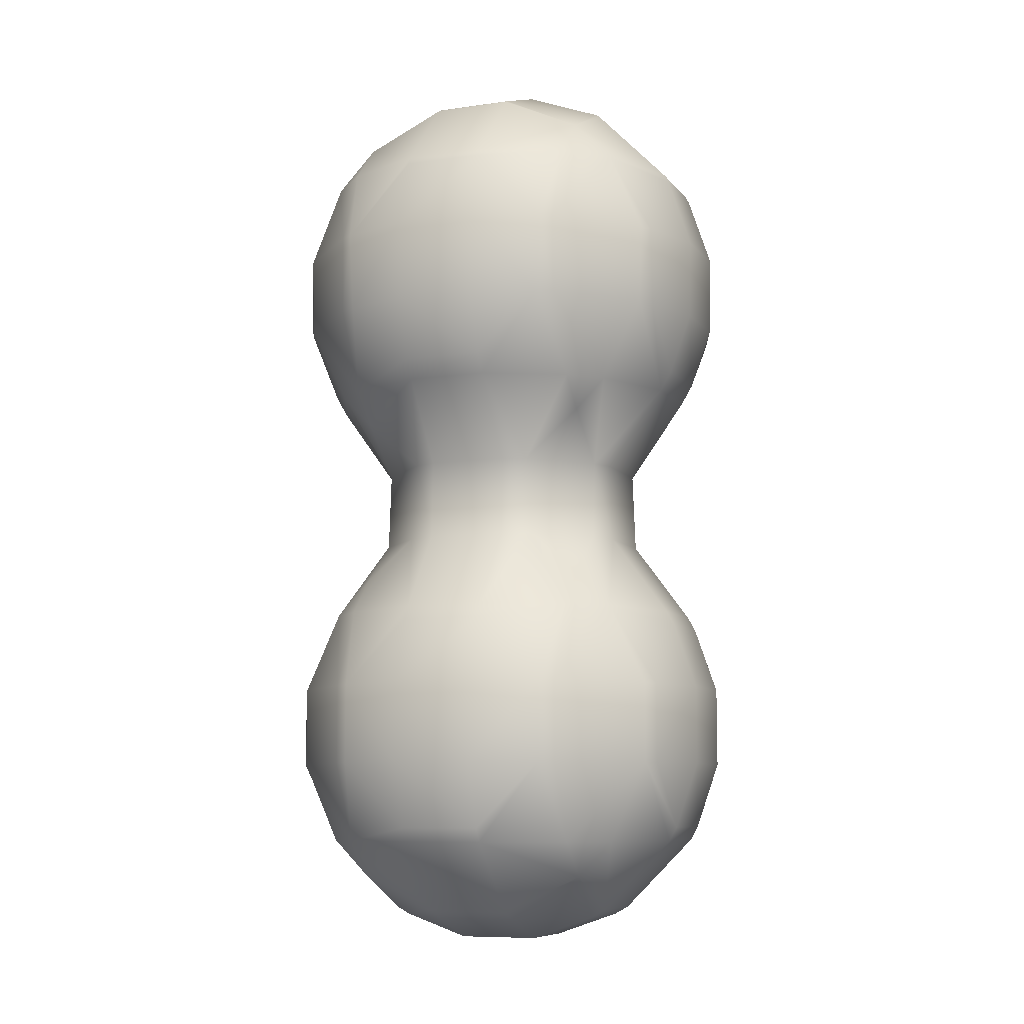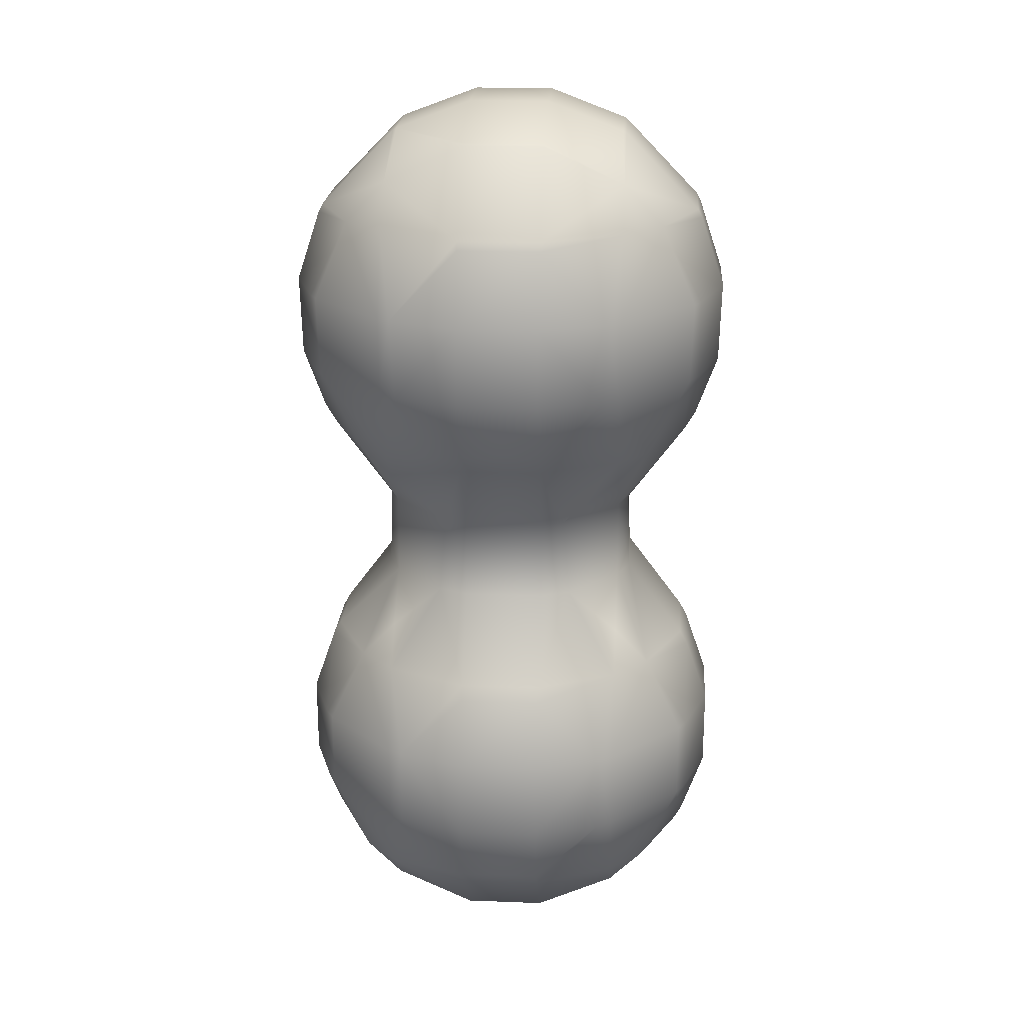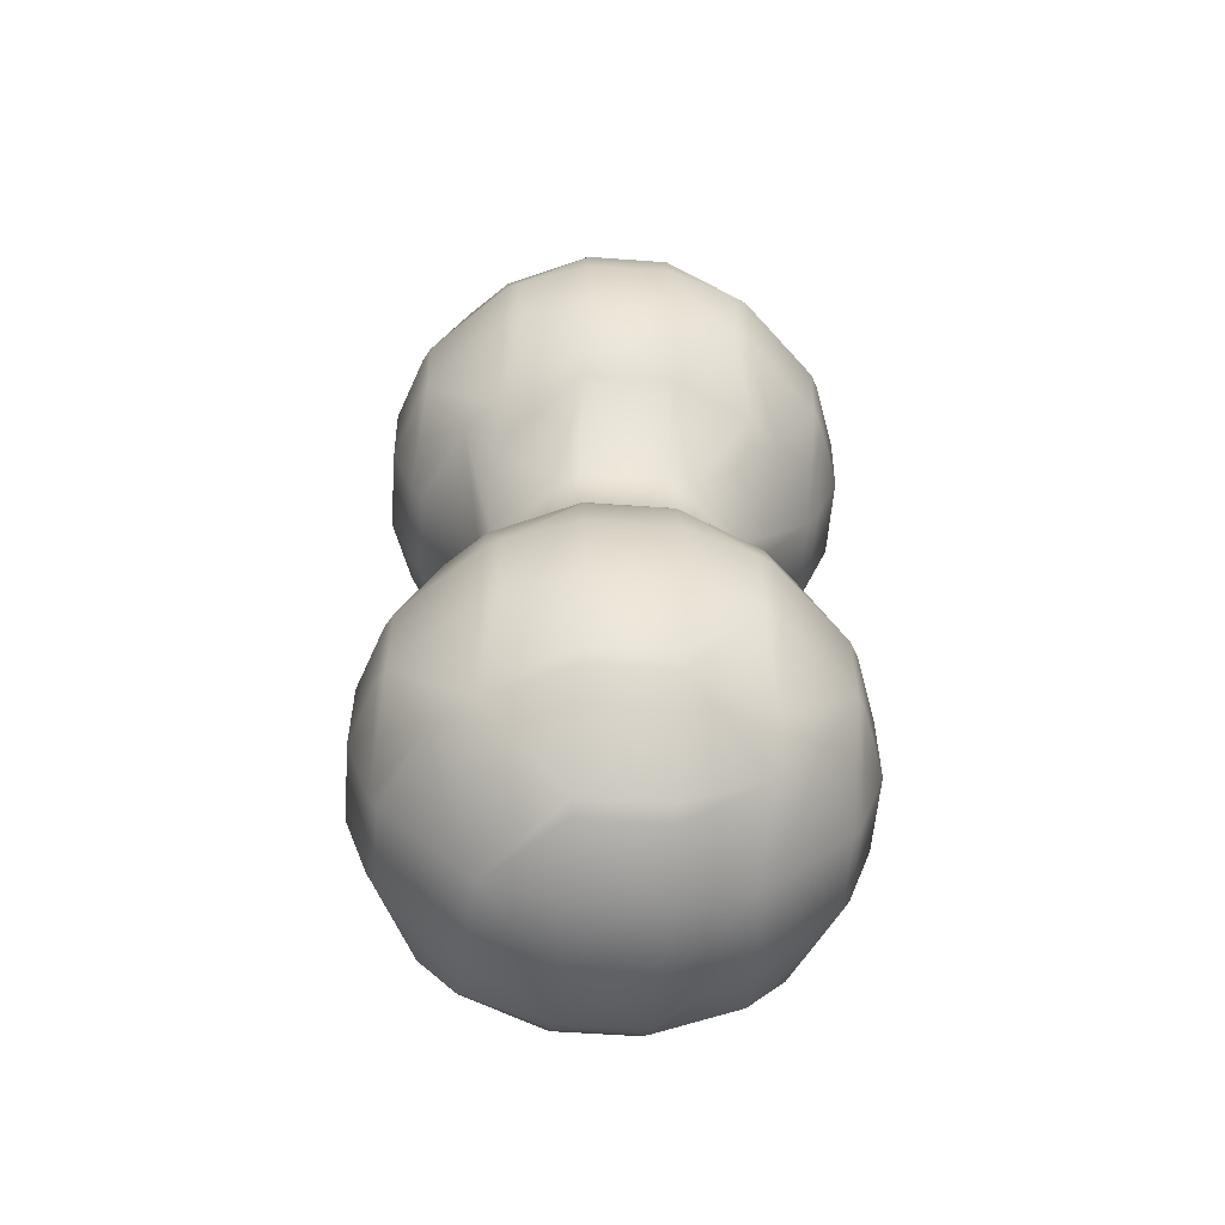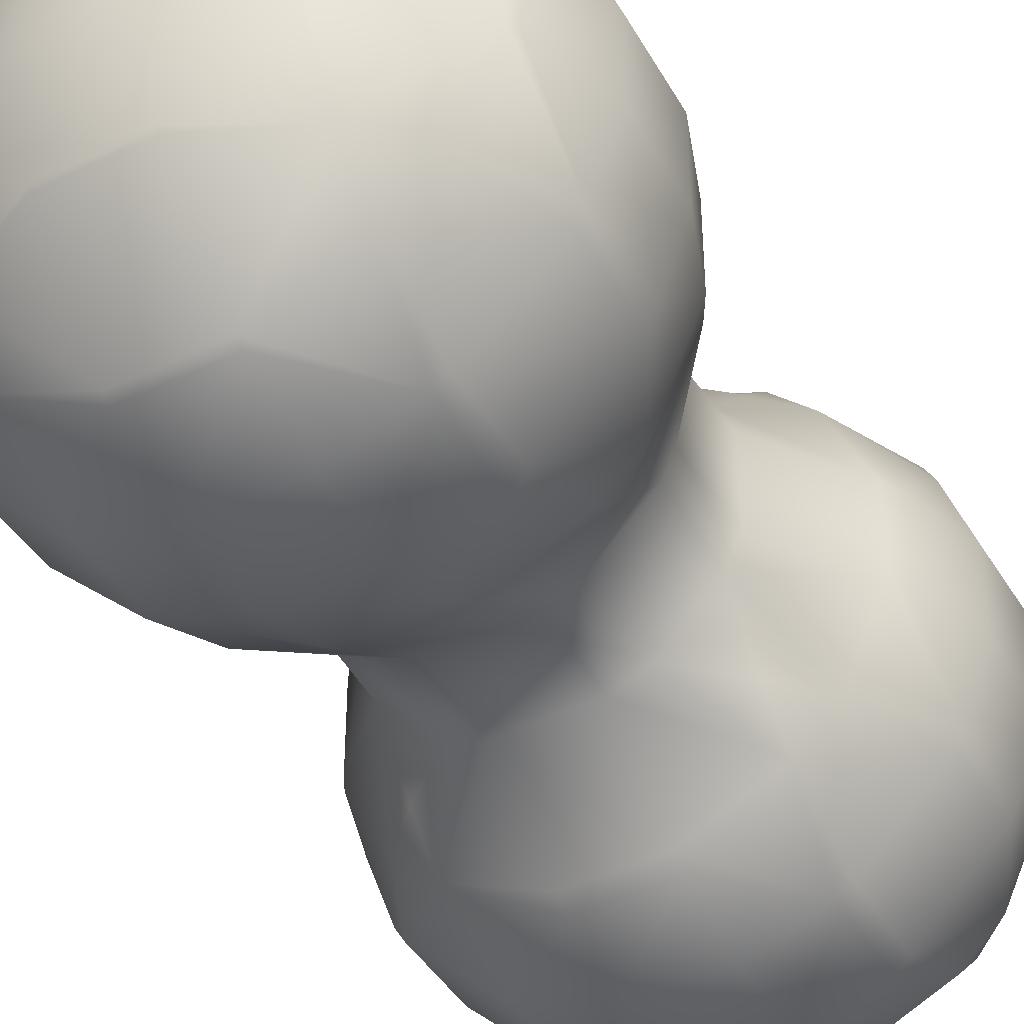
<metadata>
{"format":"obj","ext":"obj","renderer":"f3d","projection":"perspective","resolution":1024,"background":"white","views":[{"elev":-8.6,"azim":-68.6,"up":"+Z"},{"elev":21.6,"azim":-86.1,"up":"+Z"},{"elev":-56.3,"azim":-94.3,"up":"+Z"},{"elev":-44.0,"azim":29.2,"up":"+Y"}]}
</metadata>
<code>
o Mball
v 0.6 0.7759 -3.029
v 0.6 0.6 -3.205
v 0.7759 0.6 -3.029
v 0.6 0.2 -3.39
v 0.9608 0.2 -3.029
v 0.6 -0.2 -3.39
v 0.9608 -0.2 -3.029
v 1 -0.2 -2.959
v 1 0.2 -2.959
v 1.115 -0.2 -2.629
v 1.115 0.2 -2.629
v 1 -0.5302 -2.629
v 1 -0.5302 -2.229
v 1.115 -0.2 -2.229
v 1 -0.2 -1.899
v 1 0.2 -1.899
v 1.115 0.2 -2.229
v 1 0.5302 -2.229
v 1 0.5302 -2.629
v 0.9608 0.6 -2.229
v 0.9608 0.6 -2.629
v 0.6 0.9608 -2.229
v 0.6 0.9608 -2.629
v 0.5302 1 -2.229
v 0.5302 1 -2.629
v 0.2 1.115 -2.229
v 0.2 1.115 -2.629
v 0.2 1 -1.899
v -0.2 1.115 -2.229
v -0.2 1 -1.899
v -0.2 0.9608 -1.829
v 0.2 0.9608 -1.829
v -0.2 0.6638 -1.429
v 0.2 0.6638 -1.429
v -0.2 0.648 -1.029
v 0.2 0.648 -1.029
v -0.2 0.9419 -0.6292
v 0.2 0.9419 -0.6292
v 0.2 1 -0.5312
v -0.2 1 -0.5312
v -0.2 1.109 -0.2292
v 0.2 1.109 -0.2292
v -0.2 1.12 0.1708
v 0.2 1.12 0.1708
v 0.2 1 0.5299
v -0.2 1 0.5299
v -0.2 0.9783 0.5708
v 0.2 0.9783 0.5708
v 0.2 0.6 0.9605
v -0.2 0.6 0.9605
v -0.2 0.5823 0.9708
v 0.2 0.5823 0.9708
v 0.2 0.2 1.116
v -0.2 0.2 1.116
v -0.2 -0.2 1.116
v 0.2 -0.2 1.116
v -0.2 -0.5823 0.9708
v 0.2 -0.5823 0.9708
v 0.2 -0.6 0.9605
v -0.2 -0.6 0.9605
v -0.2 -0.9783 0.5708
v 0.2 -0.9783 0.5708
v 0.2 -1 0.5299
v -0.2 -1 0.5299
v -0.2 -1.12 0.1708
v 0.2 -1.12 0.1708
v 0.2 -1.109 -0.2292
v -0.2 -1.109 -0.2292
v 0.2 -1 -0.5312
v -0.2 -1 -0.5312
v -0.2 -0.9419 -0.6292
v 0.2 -0.9419 -0.6292
v 0.2 -0.648 -1.029
v -0.2 -0.648 -1.029
v 0.2 -0.6638 -1.429
v -0.2 -0.6638 -1.429
v 0.2 -0.9608 -1.829
v -0.2 -0.9608 -1.829
v 0.2 -1 -1.899
v -0.2 -1 -1.899
v -0.2 -1.115 -2.229
v 0.2 -1.115 -2.229
v 0.2 -1.115 -2.629
v -0.2 -1.115 -2.629
v 0.2 -1 -2.959
v -0.2 -1 -2.959
v -0.2 -0.9608 -3.029
v 0.2 -0.9608 -3.029
v 0.2 -0.6 -3.39
v -0.2 -0.6 -3.39
v -0.2 -0.5302 -3.429
v 0.2 -0.5302 -3.429
v 0.2 -0.2 -3.544
v -0.2 -0.2 -3.544
v 0.2 0.2 -3.544
v -0.2 0.2 -3.544
v -0.2 0.5302 -3.429
v 0.2 0.5302 -3.429
v 0.2 0.6 -3.39
v -0.2 0.6 -3.39
v -0.2 0.9608 -3.029
v 0.2 0.9608 -3.029
v 0.2 1 -2.959
v -0.2 1 -2.959
v -0.2 1.115 -2.629
v -0.5302 1 -2.629
v -0.5302 1 -2.229
v -0.6 0.9608 -2.229
v -0.6 0.9608 -2.629
v -0.9608 0.6 -2.229
v -0.9608 0.6 -2.629
v -1 0.5302 -2.229
v -1 0.5302 -2.629
v -1 0.2 -2.959
v -0.9608 0.2 -3.029
v -0.7759 0.6 -3.029
v -1 -0.2 -2.959
v -0.9608 -0.2 -3.029
v -1 -0.5302 -2.629
v -0.9608 -0.6 -2.629
v -0.7759 -0.6 -3.029
v -0.6 -0.6 -3.205
v -0.6 -0.2 -3.39
v -0.6 -0.7759 -3.029
v -1 -0.5302 -2.229
v -0.9608 -0.6 -2.229
v -0.6 -0.9608 -2.229
v -0.6 -0.9608 -2.629
v -0.6 -0.7759 -1.829
v -0.7759 -0.6 -1.829
v -0.5302 -1 -2.229
v -0.5302 -1 -2.629
v -1 -0.2 -1.899
v -0.9608 -0.2 -1.829
v -1 0.2 -1.899
v -0.9608 0.2 -1.829
v -0.6638 -0.2 -1.429
v -0.6638 0.2 -1.429
v -0.648 -0.2 -1.029
v -0.648 0.2 -1.029
v -0.6 0.3153 -1.029
v -0.6 0.3452 -1.429
v -0.3452 0.6 -1.429
v -0.3153 0.6 -1.029
v -0.6 0.6 -1.647
v -0.6 0.6 -0.7827
v -0.6 -0.3153 -1.029
v -0.6 -0.3452 -1.429
v -0.9419 -0.2 -0.6292
v -0.7523 -0.6 -0.6292
v -0.6 -0.6 -0.7827
v -1 -0.5186 -0.2292
v -0.9543 -0.6 -0.2292
v -1 -0.2 -0.5312
v -0.9419 0.2 -0.6292
v -1 0.2 -0.5312
v -1 0.5186 -0.2292
v -0.7523 0.6 -0.6292
v -0.9543 0.6 -0.2292
v -0.6 0.9543 -0.2292
v -0.6 0.7523 -0.6292
v -0.6 0.9664 0.1708
v -0.9664 0.6 0.1708
v -0.6 0.7978 0.5708
v -0.7978 0.6 0.5708
v -1 0.5402 0.1708
v -0.9783 0.2 0.5708
v -1 0.2 0.5299
v -1 -0.2 0.5299
v -0.9783 -0.2 0.5708
v -1 -0.5402 0.1708
v -0.7978 -0.6 0.5708
v -0.9664 -0.6 0.1708
v -0.6 -0.7978 0.5708
v -0.6 -0.9664 0.1708
v -0.6 -0.6 0.7761
v -0.6 -0.2 0.9605
v -1.12 -0.2 0.1708
v -1.109 -0.2 -0.2292
v -1.109 0.2 -0.2292
v -1.12 0.2 0.1708
v -0.6 0.2 0.9605
v -0.5823 0.2 0.9708
v -0.5823 -0.2 0.9708
v -0.6 0.6 0.7761
v -0.6 -0.9543 -0.2292
v -0.6 -0.7523 -0.6292
v -0.3153 -0.6 -1.029
v -0.3452 -0.6 -1.429
v -0.6 -0.6 -1.647
v -1.115 -0.2 -2.229
v -1.115 0.2 -2.229
v -1.115 -0.2 -2.629
v -1.115 0.2 -2.629
v -0.6 0.2 -3.39
v -0.5302 -0.2 -3.429
v -0.5302 0.2 -3.429
v -0.6 0.6 -3.205
v -0.6 0.7759 -3.029
v -0.7759 0.6 -1.829
v -0.6 0.7759 -1.829
v 0.5302 -0.2 -3.429
v 0.5302 0.2 -3.429
v 0.6 -0.7759 -3.029
v 0.6 -0.6 -3.205
v 0.7759 -0.6 -3.029
v 0.6 -0.9608 -2.629
v 0.9608 -0.6 -2.629
v 0.6 -0.9608 -2.229
v 0.9608 -0.6 -2.229
v 0.6 -0.7759 -1.829
v 0.7759 -0.6 -1.829
v 0.6 -0.6 -1.647
v 0.6 -0.3452 -1.429
v 0.6638 -0.2 -1.429
v 0.9608 -0.2 -1.829
v 0.6638 0.2 -1.429
v 0.9608 0.2 -1.829
v 0.6 0.3452 -1.429
v 0.6 0.6 -1.647
v 0.7759 0.6 -1.829
v 0.6 0.7759 -1.829
v 0.6 0.3153 -1.029
v 0.648 0.2 -1.029
v 0.9419 0.2 -0.6292
v 0.7523 0.6 -0.6292
v 0.6 0.6 -0.7827
v 0.6 0.7523 -0.6292
v 0.9419 -0.2 -0.6292
v 0.648 -0.2 -1.029
v 0.6 -0.3153 -1.029
v 0.6 -0.6 -0.7827
v 0.7523 -0.6 -0.6292
v 0.6 -0.7523 -0.6292
v 0.6 -0.9543 -0.2292
v 0.9543 -0.6 -0.2292
v 0.6 -0.9664 0.1708
v 0.9664 -0.6 0.1708
v 0.6 -0.7978 0.5708
v 0.7978 -0.6 0.5708
v 1 -0.5402 0.1708
v 0.9783 -0.2 0.5708
v 1 -0.2 0.5299
v 0.9783 0.2 0.5708
v 1 0.2 0.5299
v 1 0.5402 0.1708
v 0.7978 0.6 0.5708
v 0.9664 0.6 0.1708
v 0.6 0.7978 0.5708
v 0.6 0.9664 0.1708
v 0.9543 0.6 -0.2292
v 1 0.5186 -0.2292
v 1.12 0.2 0.1708
v 0.6 -0.2 0.9605
v 0.6 0.2 0.9605
v 0.5823 -0.2 0.9708
v 0.5823 0.2 0.9708
v 1.12 -0.2 0.1708
v 1.109 0.2 -0.2292
v 1.109 -0.2 -0.2292
v 1 -0.5186 -0.2292
v 1 -0.2 -0.5312
v 1 0.2 -0.5312
v 0.6 -0.6 0.7761
v 0.5186 -1 -0.2292
v 0.5402 -1 0.1708
v 0.3153 -0.6 -1.029
v 0.3452 -0.6 -1.429
v 0.3153 0.6 -1.029
v 0.3452 0.6 -1.429
v 0.5302 -1 -2.629
v 0.5302 -1 -2.229
v -0.5186 -1 -0.2292
v -0.5402 -1 0.1708
v 0.6 0.6 0.7761
v 0.5402 1 0.1708
v 0.5186 1 -0.2292
v 0.6 0.9543 -0.2292
v -0.5402 1 0.1708
v -0.5186 1 -0.2292
f 3 2 1
f 3 4 2
f 5 6 4
f 5 8 7
f 11 8 9
f 8 10 12
f 10 13 12
f 14 15 13
f 17 15 14
f 16 17 18
f 11 18 17
f 21 18 19
f 21 22 20
f 25 22 23
f 25 26 24
f 28 24 26
f 28 29 30
f 28 31 32
f 32 33 34
f 34 35 36
f 36 37 38
f 39 37 40
f 39 41 42
f 42 43 44
f 45 43 46
f 45 47 48
f 49 47 50
f 49 51 52
f 53 51 54
f 53 55 56
f 56 57 58
f 59 57 60
f 59 61 62
f 63 61 64
f 63 65 66
f 67 65 68
f 69 68 70
f 69 71 72
f 73 71 74
f 75 74 76
f 77 76 78
f 79 78 80
f 79 81 82
f 83 81 84
f 85 84 86
f 85 87 88
f 89 87 90
f 89 91 92
f 93 91 94
f 95 94 96
f 95 97 98
f 99 97 100
f 99 101 102
f 103 101 104
f 103 105 27
f 104 106 105
f 106 29 105
f 106 108 107
f 111 108 109
f 111 112 110
f 116 114 113
f 111 116 113
f 115 117 114
f 121 119 118
f 117 118 119
f 118 122 121
f 121 122 124
f 120 125 119
f 120 127 126
f 126 129 130
f 132 127 128
f 130 133 125
f 126 130 125
f 136 133 134
f 136 137 138
f 138 139 140
f 138 141 142
f 143 141 144
f 143 145 142
f 146 144 141
f 137 147 139
f 149 147 150
f 151 150 147
f 150 152 149
f 154 149 152
f 155 154 156
f 158 156 157
f 159 158 157
f 158 160 161
f 146 158 161
f 159 162 160
f 163 164 162
f 165 166 167
f 168 167 166
f 167 169 170
f 172 169 171
f 173 172 171
f 173 174 172
f 176 172 174
f 170 176 177
f 169 178 171
f 178 152 171
f 180 178 181
f 167 177 182
f 183 177 184
f 181 169 168
f 185 167 182
f 181 168 166
f 165 185 164
f 159 166 163
f 156 180 157
f 180 154 179
f 153 187 186
f 153 171 152
f 179 154 152
f 188 151 147
f 189 147 148
f 190 189 148
f 140 149 155
f 192 133 135
f 192 135 112
f 194 191 192
f 130 148 134
f 137 134 148
f 133 191 125
f 193 125 191
f 193 117 119
f 115 123 118
f 197 123 195
f 194 117 193
f 116 195 115
f 198 116 199
f 200 112 136
f 135 136 112
f 194 112 113
f 116 109 199
f 110 201 108
f 200 145 201
f 96 197 97
f 203 93 95
f 197 94 196
f 93 202 92
f 196 94 91
f 205 88 89
f 205 206 204
f 206 207 204
f 208 209 207
f 210 211 209
f 212 213 211
f 216 214 212
f 213 212 214
f 218 215 216
f 221 219 218
f 217 218 219
f 220 221 222
f 217 223 224
f 225 223 226
f 227 226 223
f 226 227 228
f 224 229 230
f 229 232 231
f 230 229 231
f 232 233 234
f 233 235 234
f 236 237 235
f 238 239 237
f 240 241 242
f 243 242 241
f 244 243 245
f 247 245 246
f 248 247 246
f 248 249 247
f 251 246 252
f 245 253 246
f 244 254 242
f 257 254 255
f 253 243 258
f 259 258 260
f 261 258 241
f 262 260 261
f 259 262 263
f 259 263 252
f 258 243 241
f 240 264 239
f 266 235 237
f 232 267 231
f 268 231 267
f 225 262 229
f 269 227 223
f 270 223 219
f 220 270 219
f 217 230 215
f 215 231 214
f 268 213 214
f 271 209 272
f 90 124 122
f 271 88 207
f 204 207 88
f 86 128 87
f 124 87 128
f 132 86 84
f 271 82 83
f 132 81 131
f 272 79 82
f 80 131 81
f 272 211 77
f 79 272 77
f 80 129 131
f 127 131 129
f 189 129 76
f 78 76 129
f 75 267 73
f 188 76 74
f 188 71 187
f 151 188 187
f 265 72 235
f 234 235 72
f 71 273 186
f 187 71 186
f 186 274 175
f 69 265 67
f 273 70 68
f 273 65 274
f 266 63 66
f 64 274 65
f 266 239 62
f 63 266 62
f 64 174 274
f 175 274 174
f 264 62 239
f 61 176 174
f 256 56 58
f 55 184 57
f 257 56 256
f 183 55 54
f 183 54 51
f 275 52 255
f 257 255 52
f 250 45 48
f 249 250 48
f 278 276 250
f 279 164 46
f 47 46 164
f 45 276 44
f 279 46 43
f 280 43 41
f 277 39 42
f 40 280 41
f 269 38 227
f 228 227 38
f 144 161 35
f 37 35 161
f 269 34 36
f 33 144 35
f 220 32 34
f 270 220 34
f 143 31 201
f 145 143 201
f 107 30 29
f 27 29 26
f 25 1 102
f 103 25 102
f 218 15 16
f 208 13 210
f 11 14 10
f 203 6 202
f 3 19 5
f 9 5 19
f 2 203 98
f 99 2 98
f 7 205 6
f 3 23 21
f 11 9 19
f 206 8 12
f 208 206 12
f 20 222 221
f 221 16 18
f 20 221 18
f 212 13 216
f 15 216 13
f 2 102 1
f 203 95 98
f 205 92 6
f 202 6 92
f 25 103 27
f 85 271 83
f 24 32 22
f 222 22 32
f 211 268 75
f 77 211 75
f 100 199 101
f 97 195 100
f 198 100 195
f 91 122 196
f 123 196 122
f 104 199 109
f 106 104 109
f 114 194 113
f 121 128 120
f 107 201 30
f 31 30 201
f 136 142 200
f 145 200 142
f 190 130 129
f 251 228 278
f 226 252 225
f 263 225 252
f 233 262 261
f 236 233 261
f 251 250 248
f 253 252 246
f 236 241 238
f 275 247 249
f 244 275 255
f 242 264 240
f 277 228 38
f 39 277 38
f 232 72 267
f 73 267 72
f 277 44 276
f 265 66 67
f 275 48 49
f 53 257 52
f 264 256 58
f 59 264 58
f 40 161 160
f 280 40 160
f 155 146 141
f 140 155 141
f 150 151 187
f 279 160 162
f 157 181 166
f 153 175 173
f 185 47 164
f 51 185 182
f 183 51 182
f 184 176 57
f 60 57 176
f 3 5 4
f 5 7 6
f 5 9 8
f 11 10 8
f 10 14 13
f 17 16 15
f 11 19 18
f 21 20 18
f 21 23 22
f 25 24 22
f 25 27 26
f 28 26 29
f 28 30 31
f 32 31 33
f 34 33 35
f 36 35 37
f 39 38 37
f 39 40 41
f 42 41 43
f 45 44 43
f 45 46 47
f 49 48 47
f 49 50 51
f 53 52 51
f 53 54 55
f 56 55 57
f 59 58 57
f 59 60 61
f 63 62 61
f 63 64 65
f 67 66 65
f 69 67 68
f 69 70 71
f 73 72 71
f 75 73 74
f 77 75 76
f 79 77 78
f 79 80 81
f 83 82 81
f 85 83 84
f 85 86 87
f 89 88 87
f 89 90 91
f 93 92 91
f 95 93 94
f 95 96 97
f 99 98 97
f 99 100 101
f 103 102 101
f 103 104 105
f 106 107 29
f 106 109 108
f 111 110 108
f 111 113 112
f 116 115 114
f 115 118 117
f 121 120 119
f 118 123 122
f 120 126 125
f 120 128 127
f 126 127 129
f 132 131 127
f 130 134 133
f 136 135 133
f 136 134 137
f 138 137 139
f 138 140 141
f 143 142 141
f 137 148 147
f 149 139 147
f 150 153 152
f 155 149 154
f 158 155 156
f 158 159 160
f 159 163 162
f 163 165 164
f 165 163 166
f 167 168 169
f 172 170 169
f 173 175 174
f 170 172 176
f 178 179 152
f 180 179 178
f 167 170 177
f 183 182 177
f 181 178 169
f 185 165 167
f 159 157 166
f 180 156 154
f 153 150 187
f 153 173 171
f 189 188 147
f 140 139 149
f 192 191 133
f 194 193 191
f 130 190 148
f 193 119 125
f 115 195 123
f 197 196 123
f 194 114 117
f 116 198 195
f 200 110 112
f 194 192 112
f 116 111 109
f 110 200 201
f 203 202 93
f 197 96 94
f 205 204 88
f 206 208 207
f 208 210 209
f 210 212 211
f 216 215 214
f 218 217 215
f 221 220 219
f 217 219 223
f 225 224 223
f 224 225 229
f 229 233 232
f 233 236 235
f 236 238 237
f 238 240 239
f 240 238 241
f 244 242 243
f 247 244 245
f 248 250 249
f 251 248 246
f 244 255 254
f 257 256 254
f 253 245 243
f 259 253 258
f 261 260 258
f 259 260 262
f 266 265 235
f 268 214 231
f 225 263 262
f 270 269 223
f 217 224 230
f 215 230 231
f 271 207 209
f 90 87 124
f 271 85 88
f 86 132 128
f 271 272 82
f 132 84 81
f 272 209 211
f 80 78 129
f 189 190 129
f 75 268 267
f 188 189 76
f 188 74 71
f 265 69 72
f 71 70 273
f 186 273 274
f 273 68 65
f 266 237 239
f 64 61 174
f 264 59 62
f 61 60 176
f 257 53 56
f 183 184 55
f 275 49 52
f 250 276 45
f 278 277 276
f 279 162 164
f 280 279 43
f 269 36 38
f 144 146 161
f 269 270 34
f 33 143 144
f 220 222 32
f 143 33 31
f 27 105 29
f 25 23 1
f 218 216 15
f 208 12 13
f 11 17 14
f 203 4 6
f 3 21 19
f 2 4 203
f 7 206 205
f 3 1 23
f 206 7 8
f 20 22 222
f 221 218 16
f 212 210 13
f 2 99 102
f 205 89 92
f 24 28 32
f 211 213 268
f 100 198 199
f 97 197 195
f 91 90 122
f 104 101 199
f 121 124 128
f 107 108 201
f 136 138 142
f 251 226 228
f 226 251 252
f 233 229 262
f 251 278 250
f 253 259 252
f 236 261 241
f 244 247 275
f 242 254 264
f 277 278 228
f 232 234 72
f 277 42 44
f 265 266 66
f 275 249 48
f 264 254 256
f 40 37 161
f 155 158 146
f 279 280 160
f 157 180 181
f 153 186 175
f 185 50 47
f 51 50 185
f 184 177 176

</code>
